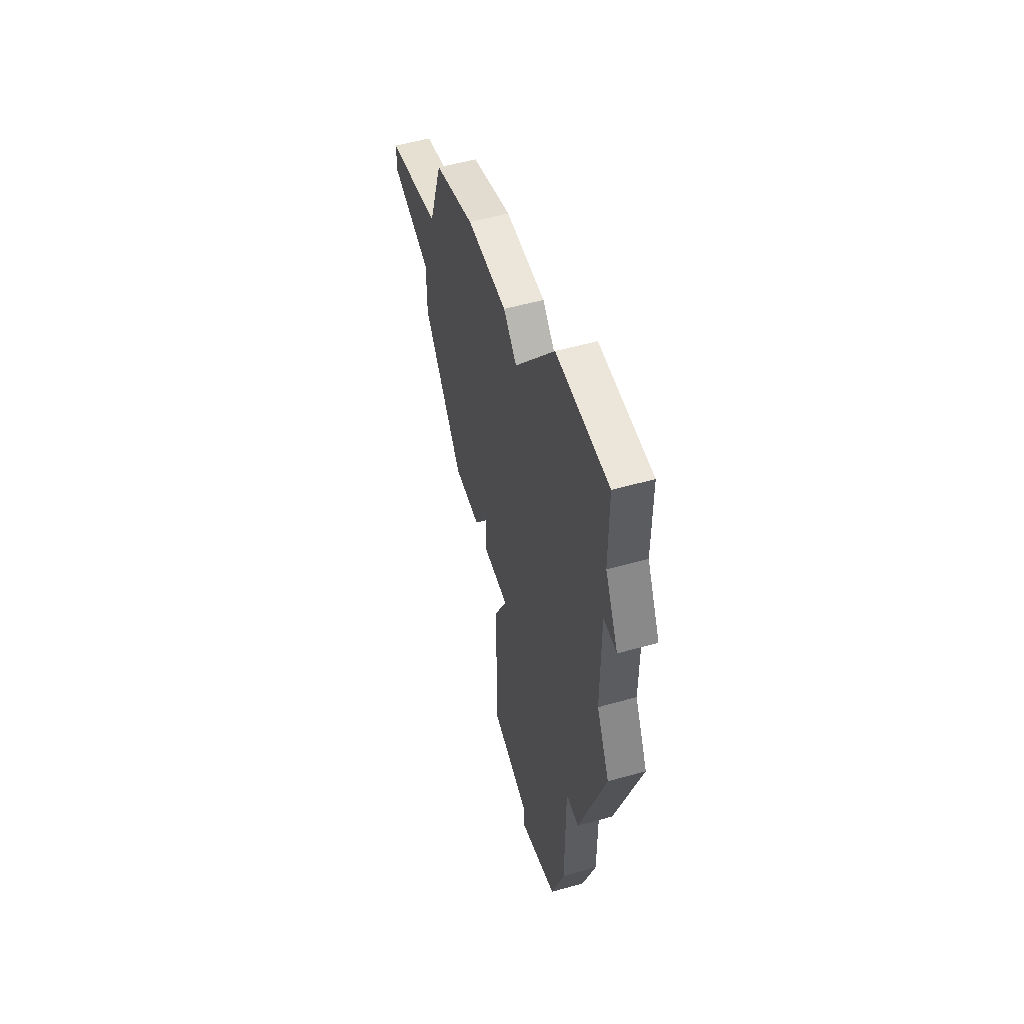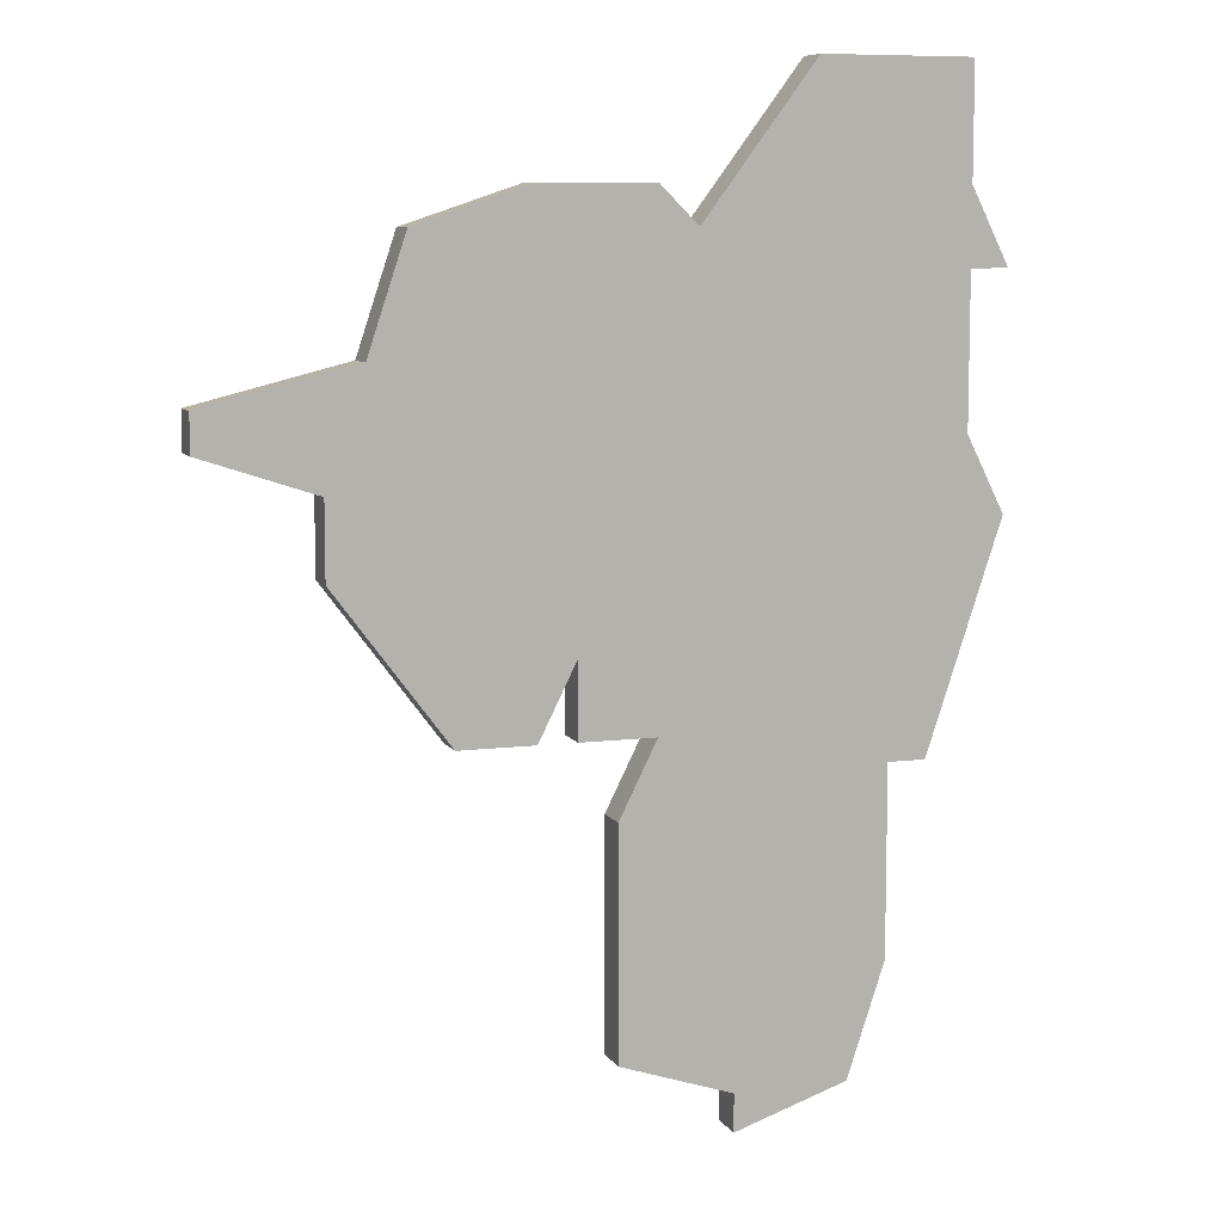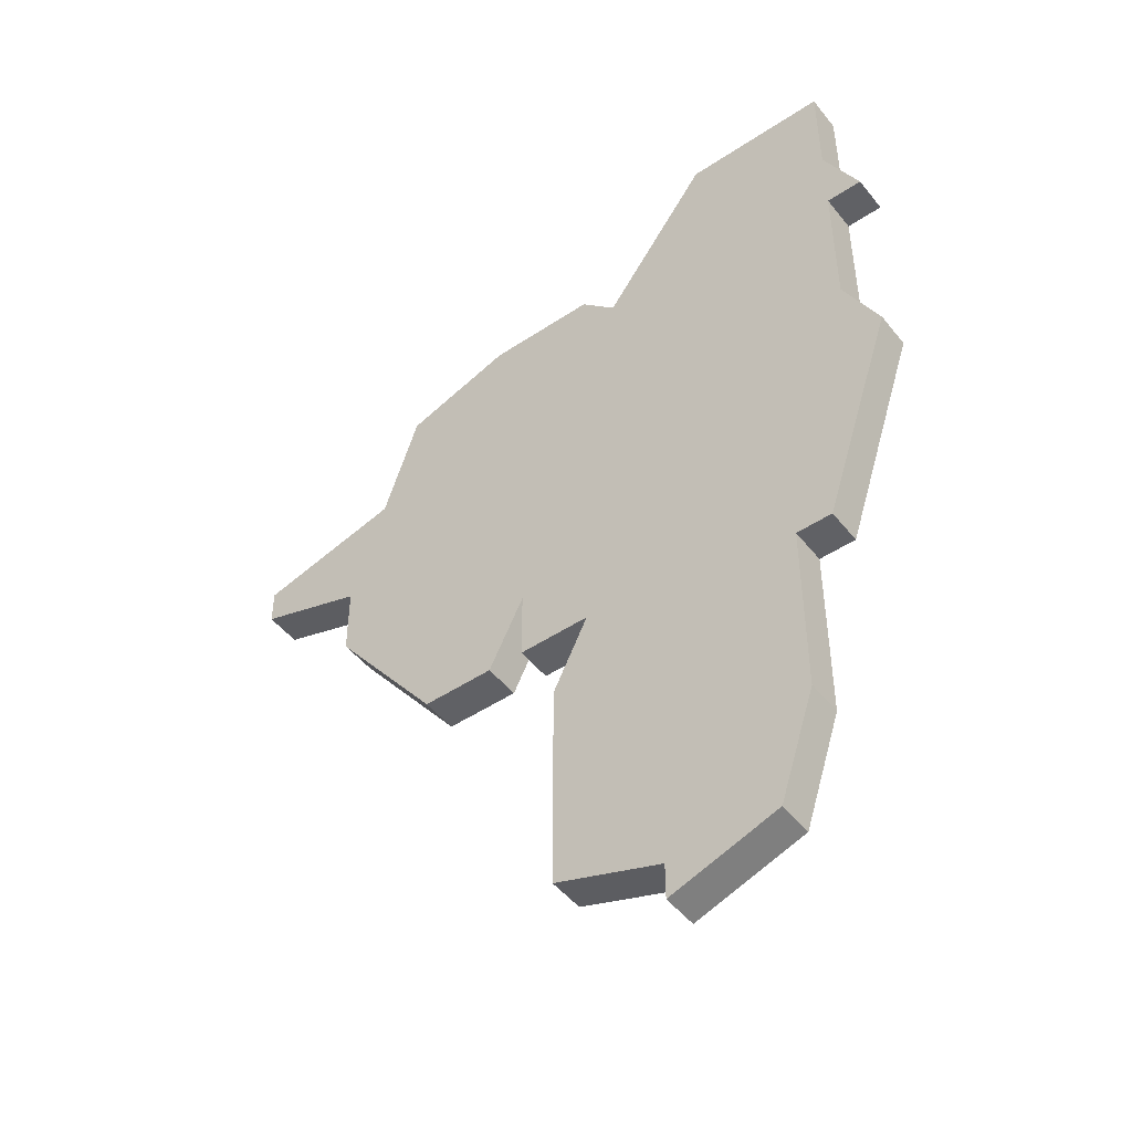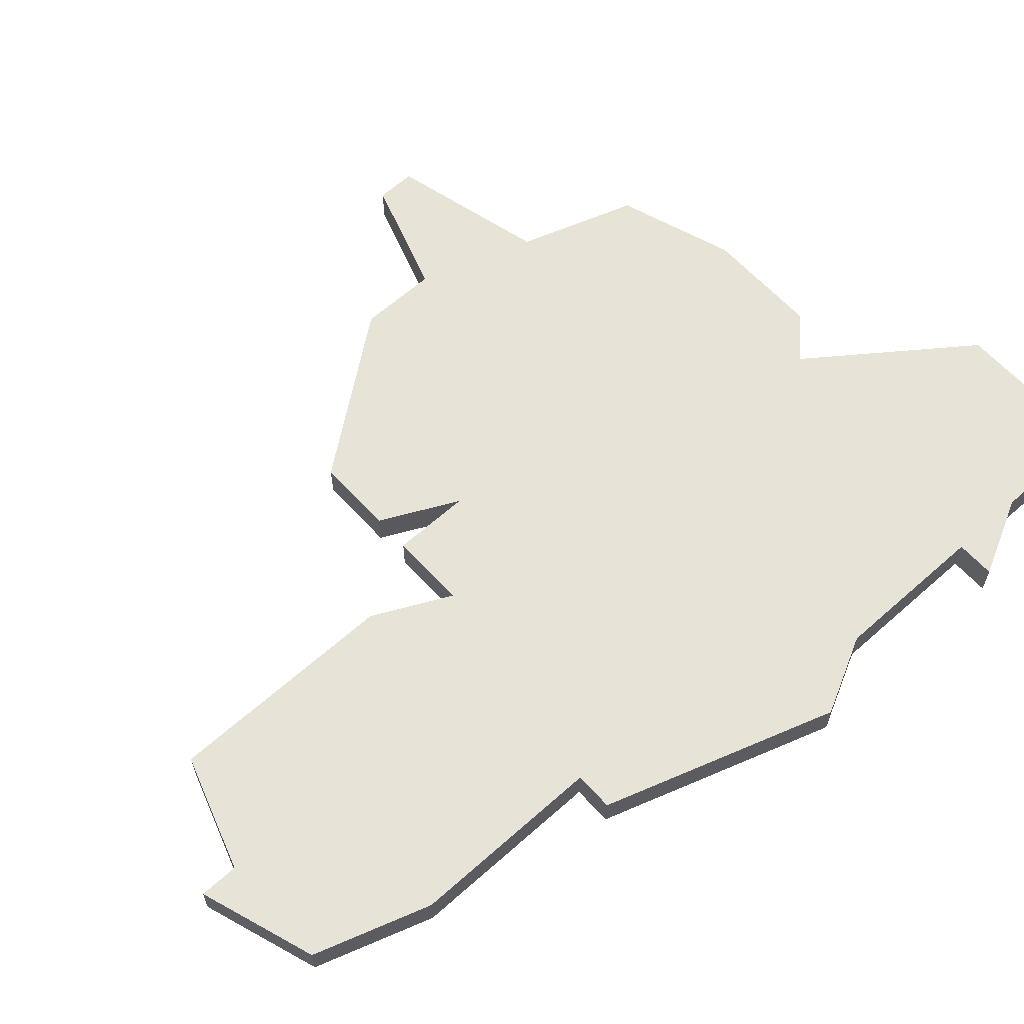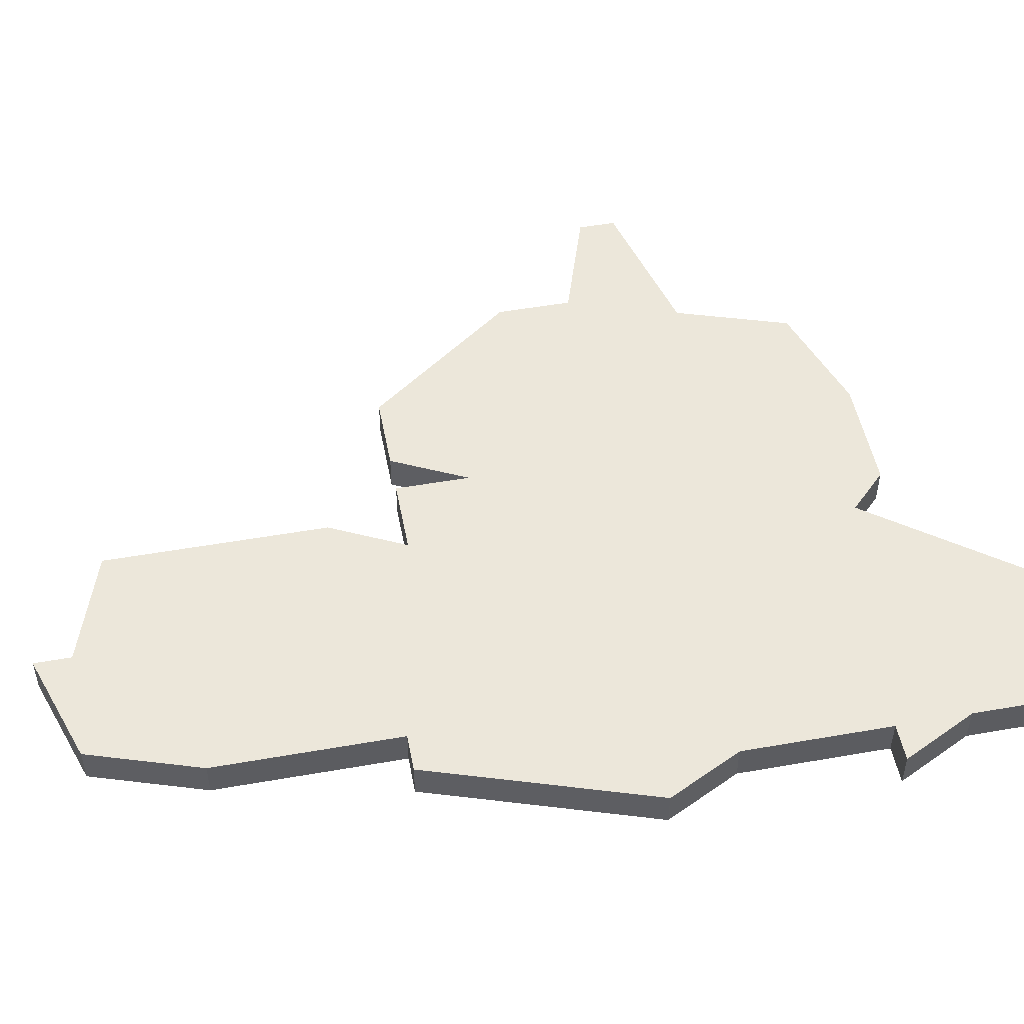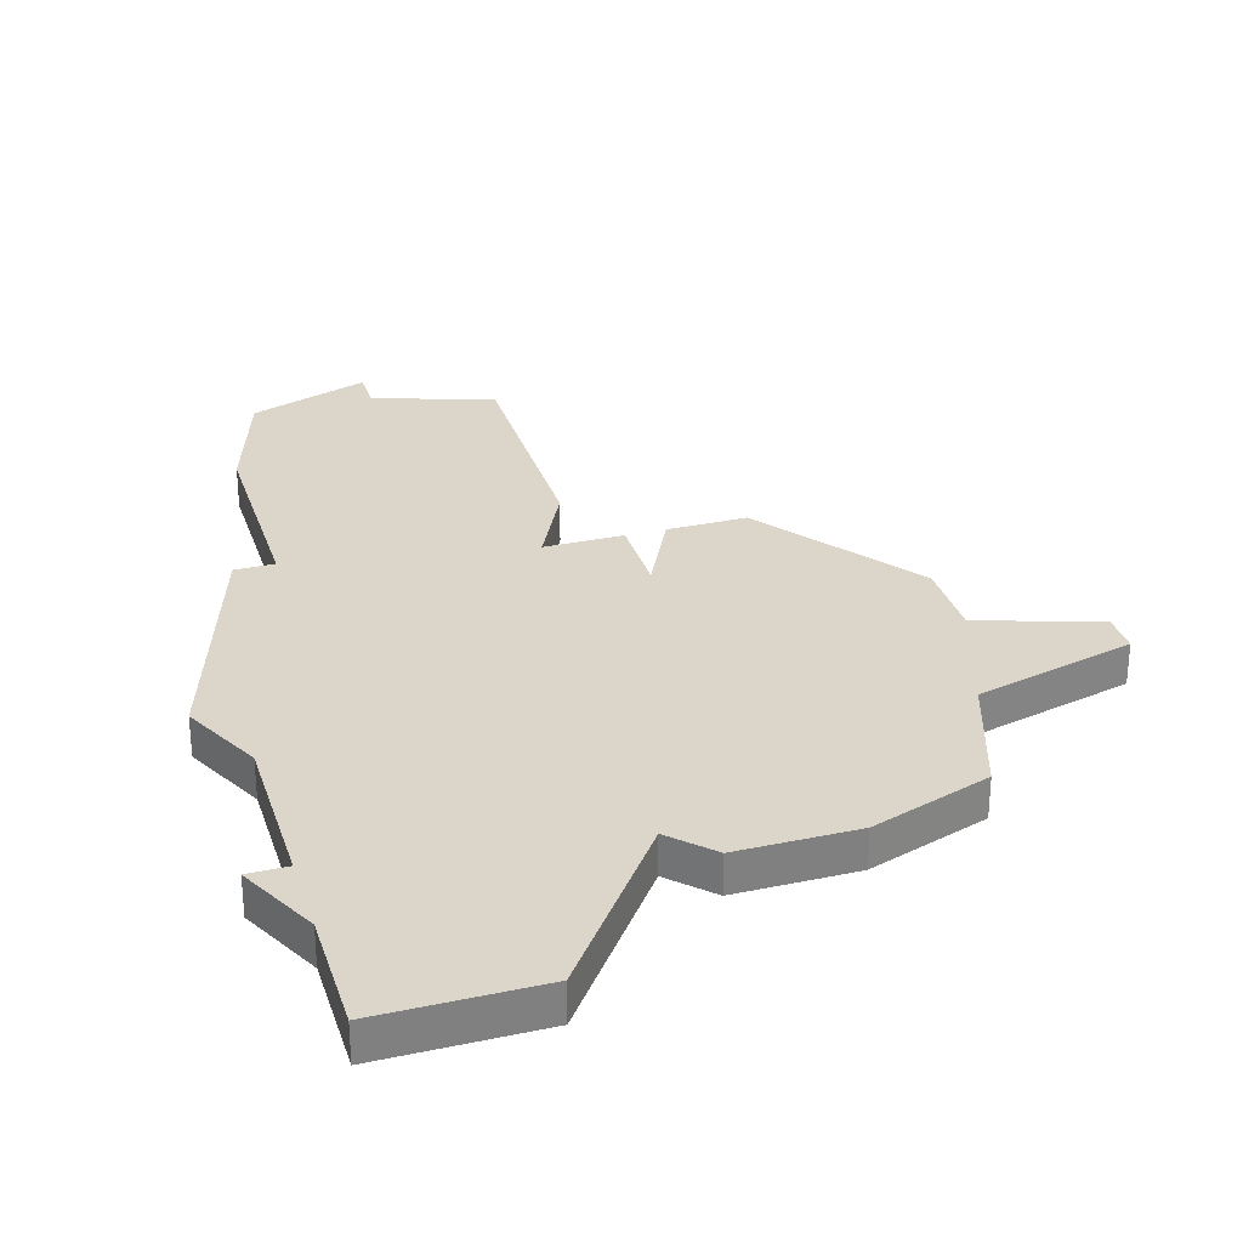
<metadata>
{"format":"obj","ext":"obj","renderer":"f3d","projection":"perspective","resolution":1024,"background":"white","views":[{"elev":54.3,"azim":73.3,"up":"+Y"},{"elev":8.4,"azim":-19.1,"up":"+Y"},{"elev":-48.3,"azim":36.7,"up":"+Y"},{"elev":62.1,"azim":47.9,"up":"+Z"},{"elev":50.5,"azim":79.1,"up":"+Z"},{"elev":29.7,"azim":163.0,"up":"+Z"}]}
</metadata>
<code>
v 4368 -1147 0
v 4364 -1147 0
v 4361 -1151 0
v 4360 -1150 0
v 4357 -1150 0
v 4354 -1151 0
v 4353 -1154 0
v 4349 -1155 0
v 4349 -1156 0
v 4352 -1157 0
v 4352 -1159 0
v 4355 -1163 0
v 4357 -1163 0
v 4358 -1161 0
v 4358 -1163 0
v 4360 -1163 0
v 4359 -1165 0
v 4359 -1169 0
v 4359 -1171 0
v 4362 -1172 0
v 4362 -1173 0
v 4365 -1172 0
v 4366 -1169 0
v 4366 -1164 0
v 4367 -1164 0
v 4369 -1158 0
v 4368 -1156 0
v 4368 -1152 0
v 4369 -1152 0
v 4368 -1150 0
v 4368 -1147 1
v 4364 -1147 1
v 4361 -1151 1
v 4360 -1150 1
v 4357 -1150 1
v 4354 -1151 1
v 4353 -1154 1
v 4349 -1155 1
v 4349 -1156 1
v 4352 -1157 1
v 4352 -1159 1
v 4355 -1163 1
v 4357 -1163 1
v 4358 -1161 1
v 4358 -1163 1
v 4360 -1163 1
v 4359 -1165 1
v 4359 -1169 1
v 4359 -1171 1
v 4362 -1172 1
v 4362 -1173 1
v 4365 -1172 1
v 4366 -1169 1
v 4366 -1164 1
v 4367 -1164 1
v 4369 -1158 1
v 4368 -1156 1
v 4368 -1152 1
v 4369 -1152 1
v 4368 -1150 1
f 2 1 30
f 5 4 3
f 7 6 5
f 9 8 7
f 12 11 10
f 14 13 12
f 16 15 14
f 18 17 16
f 20 19 18
f 22 21 20
f 24 23 22
f 26 25 24
f 30 29 28
f 3 2 30
f 7 5 3
f 10 9 7
f 14 12 10
f 20 18 16
f 24 22 20
f 27 26 24
f 3 30 28
f 10 7 3
f 24 20 16
f 28 27 24
f 10 3 28
f 24 16 14
f 10 28 24
f 24 14 10
f 60 31 32
f 33 34 35
f 35 36 37
f 37 38 39
f 40 41 42
f 42 43 44
f 44 45 46
f 46 47 48
f 48 49 50
f 50 51 52
f 52 53 54
f 54 55 56
f 58 59 60
f 60 32 33
f 33 35 37
f 37 39 40
f 40 42 44
f 46 48 50
f 50 52 54
f 54 56 57
f 58 60 33
f 33 37 40
f 46 50 54
f 54 57 58
f 58 33 40
f 44 46 54
f 54 58 40
f 40 44 54
f 32 31 2
f 2 31 1
f 33 32 3
f 3 32 2
f 34 33 4
f 4 33 3
f 35 34 5
f 5 34 4
f 36 35 6
f 6 35 5
f 37 36 7
f 7 36 6
f 38 37 8
f 8 37 7
f 39 38 9
f 9 38 8
f 40 39 10
f 10 39 9
f 41 40 11
f 11 40 10
f 42 41 12
f 12 41 11
f 43 42 13
f 13 42 12
f 44 43 14
f 14 43 13
f 45 44 15
f 15 44 14
f 46 45 16
f 16 45 15
f 47 46 17
f 17 46 16
f 48 47 18
f 18 47 17
f 49 48 19
f 19 48 18
f 50 49 20
f 20 49 19
f 51 50 21
f 21 50 20
f 52 51 22
f 22 51 21
f 53 52 23
f 23 52 22
f 54 53 24
f 24 53 23
f 55 54 25
f 25 54 24
f 56 55 26
f 26 55 25
f 57 56 27
f 27 56 26
f 58 57 28
f 28 57 27
f 59 58 29
f 29 58 28
f 31 60 1
f 1 60 30
f 60 59 30
f 30 59 29

</code>
